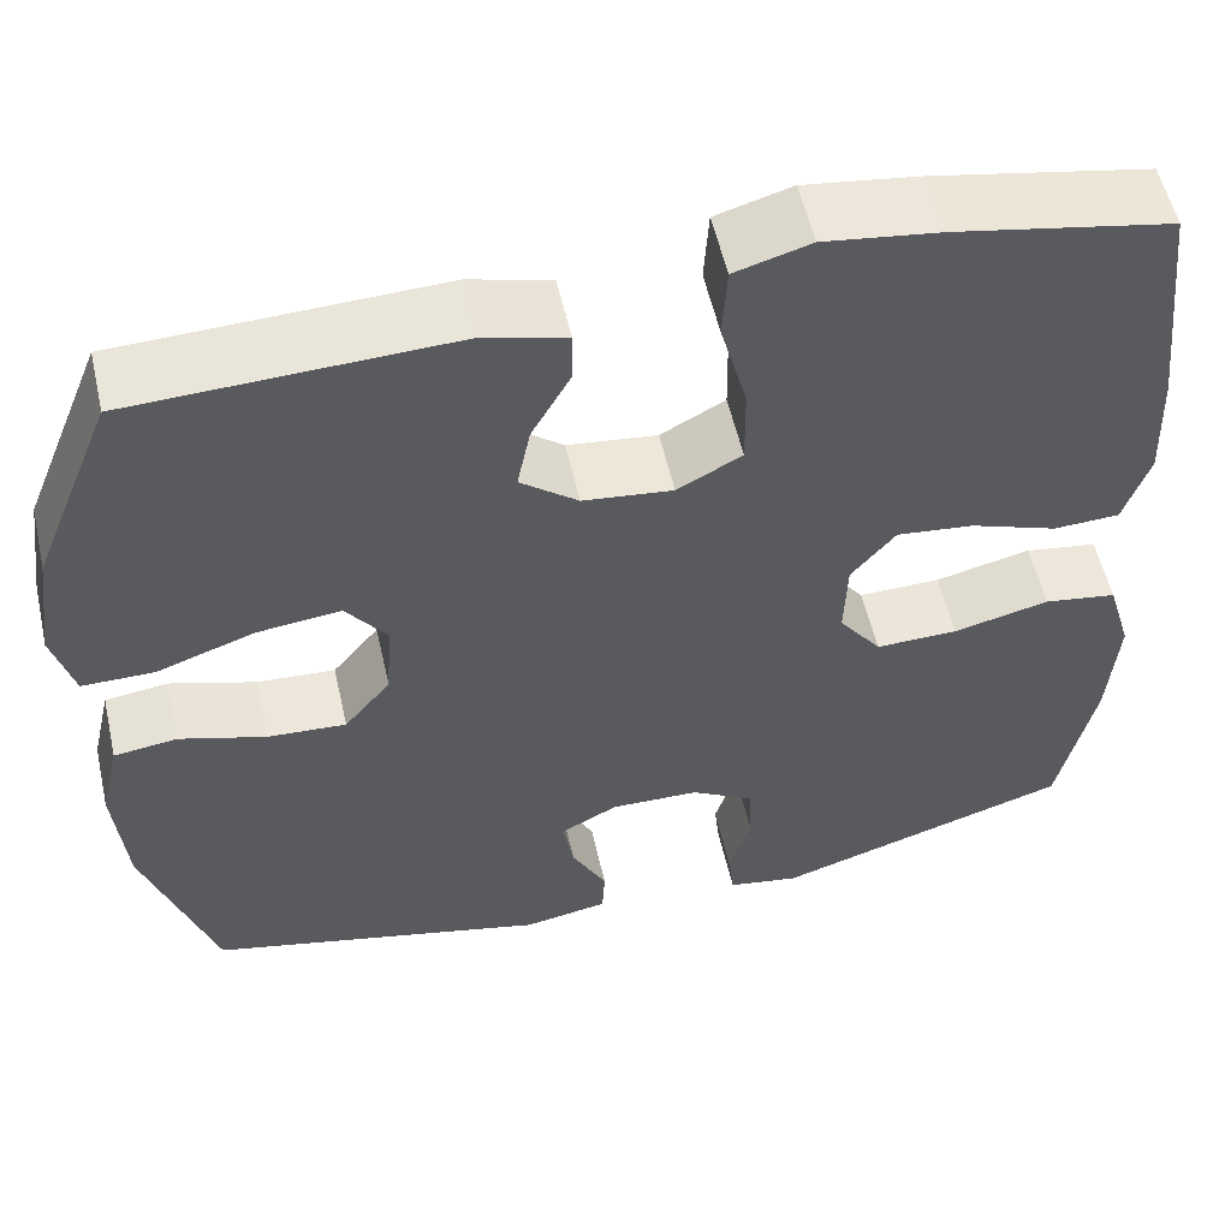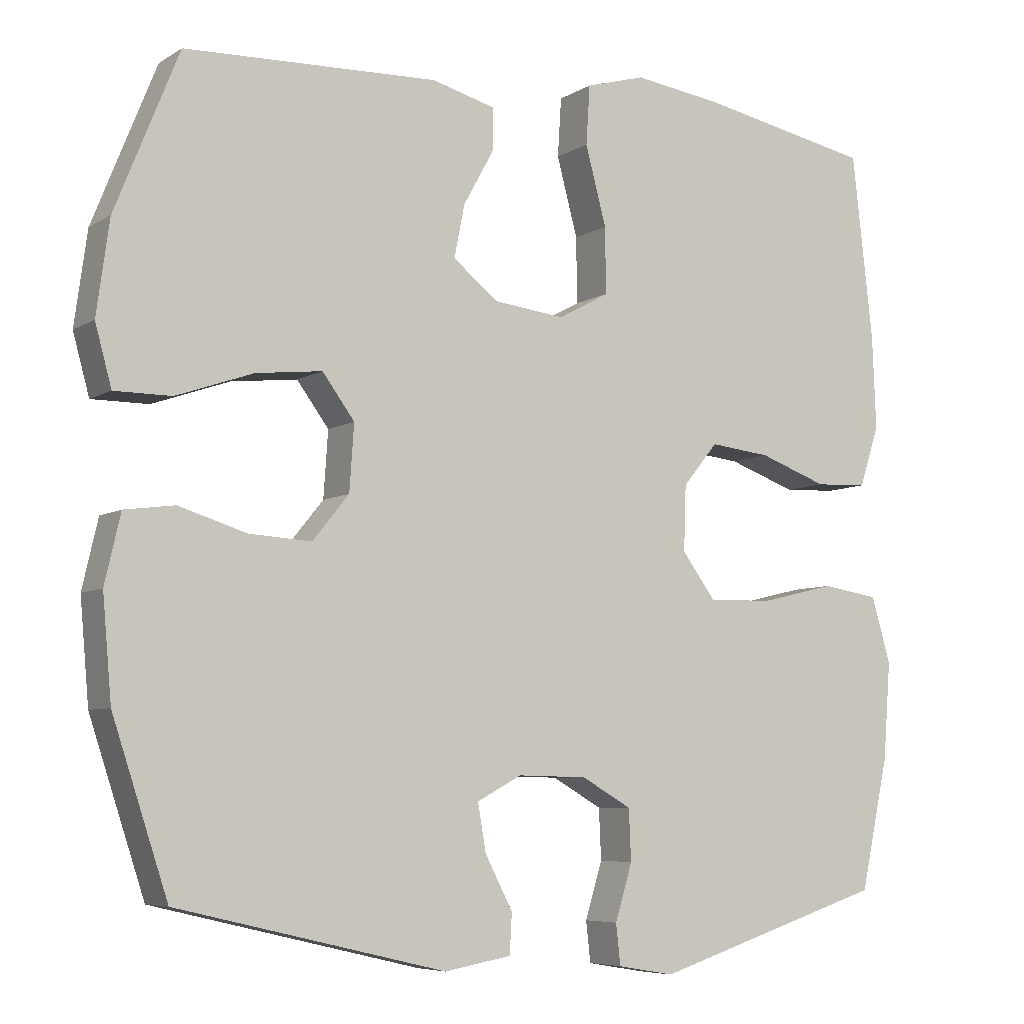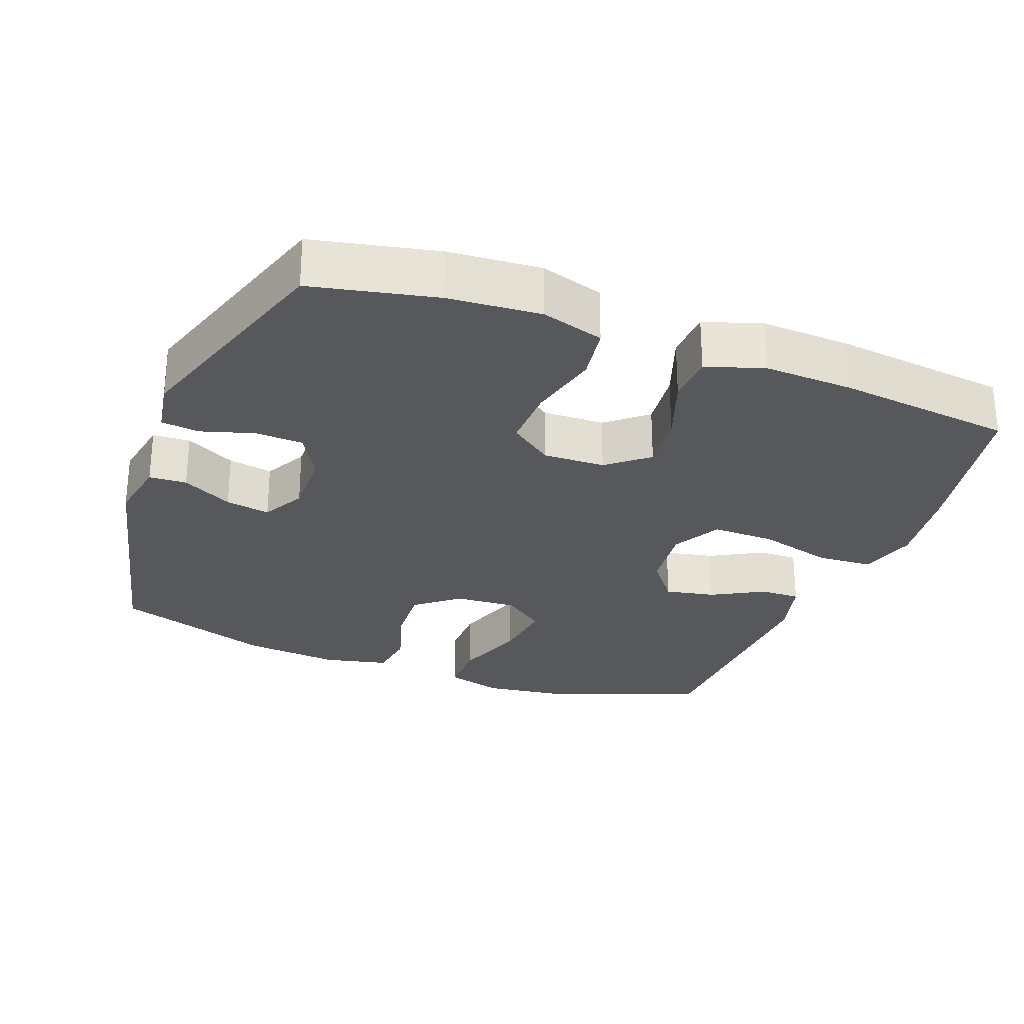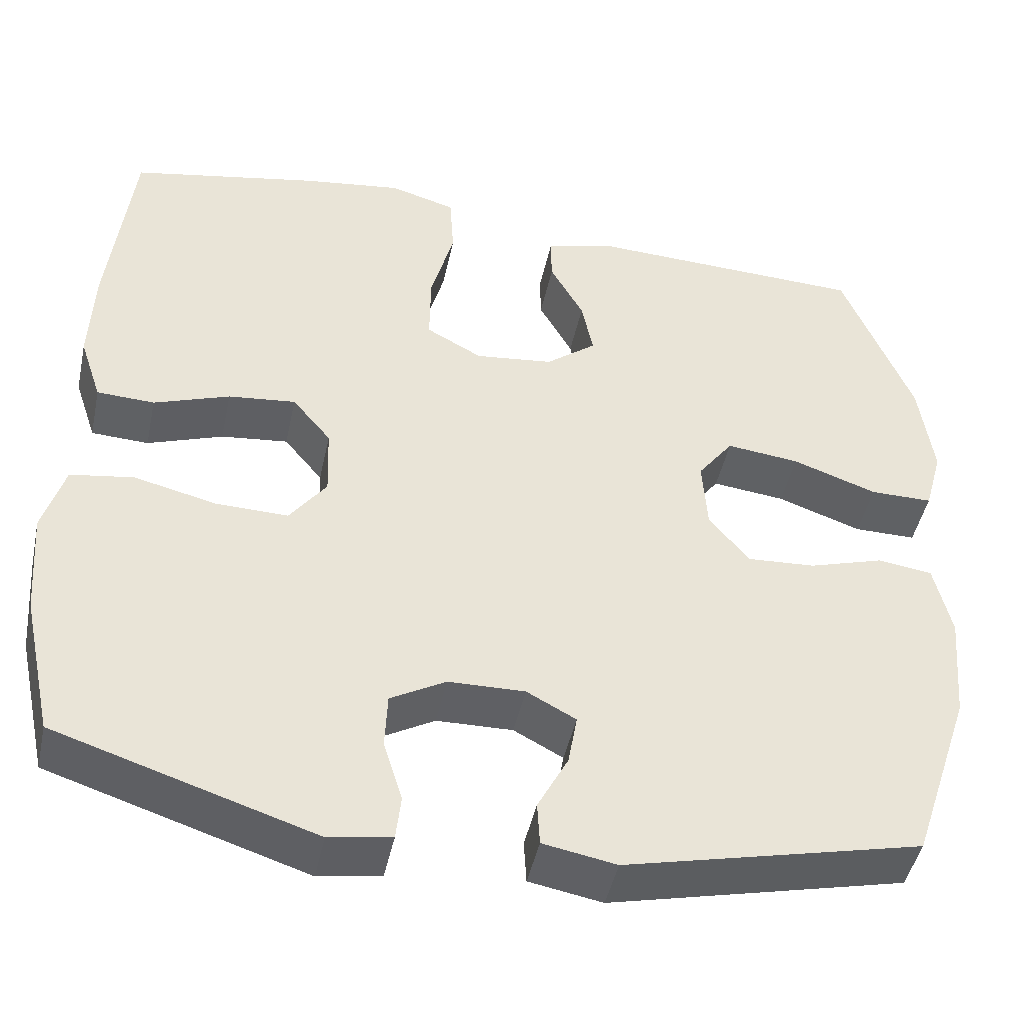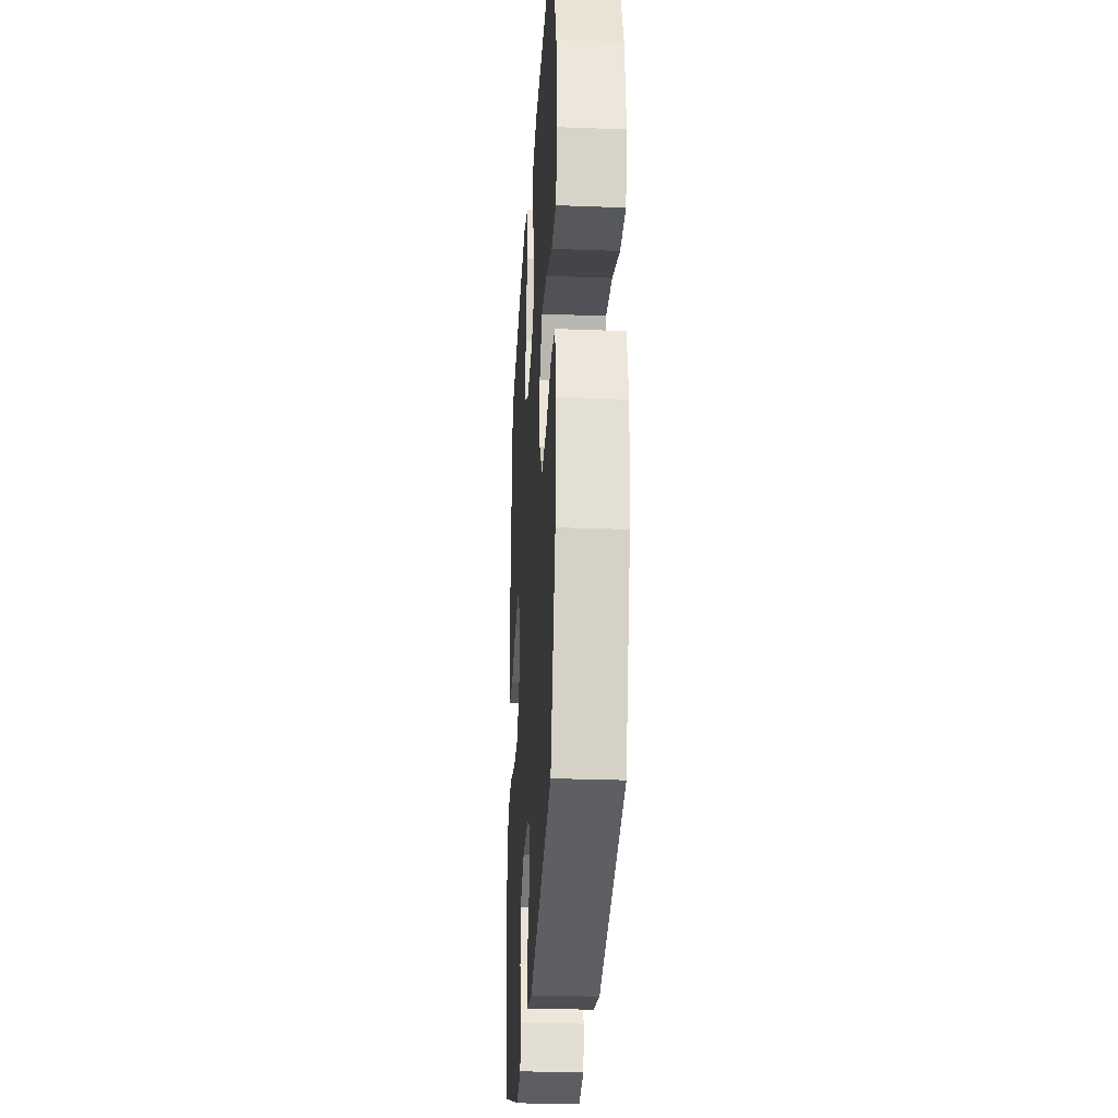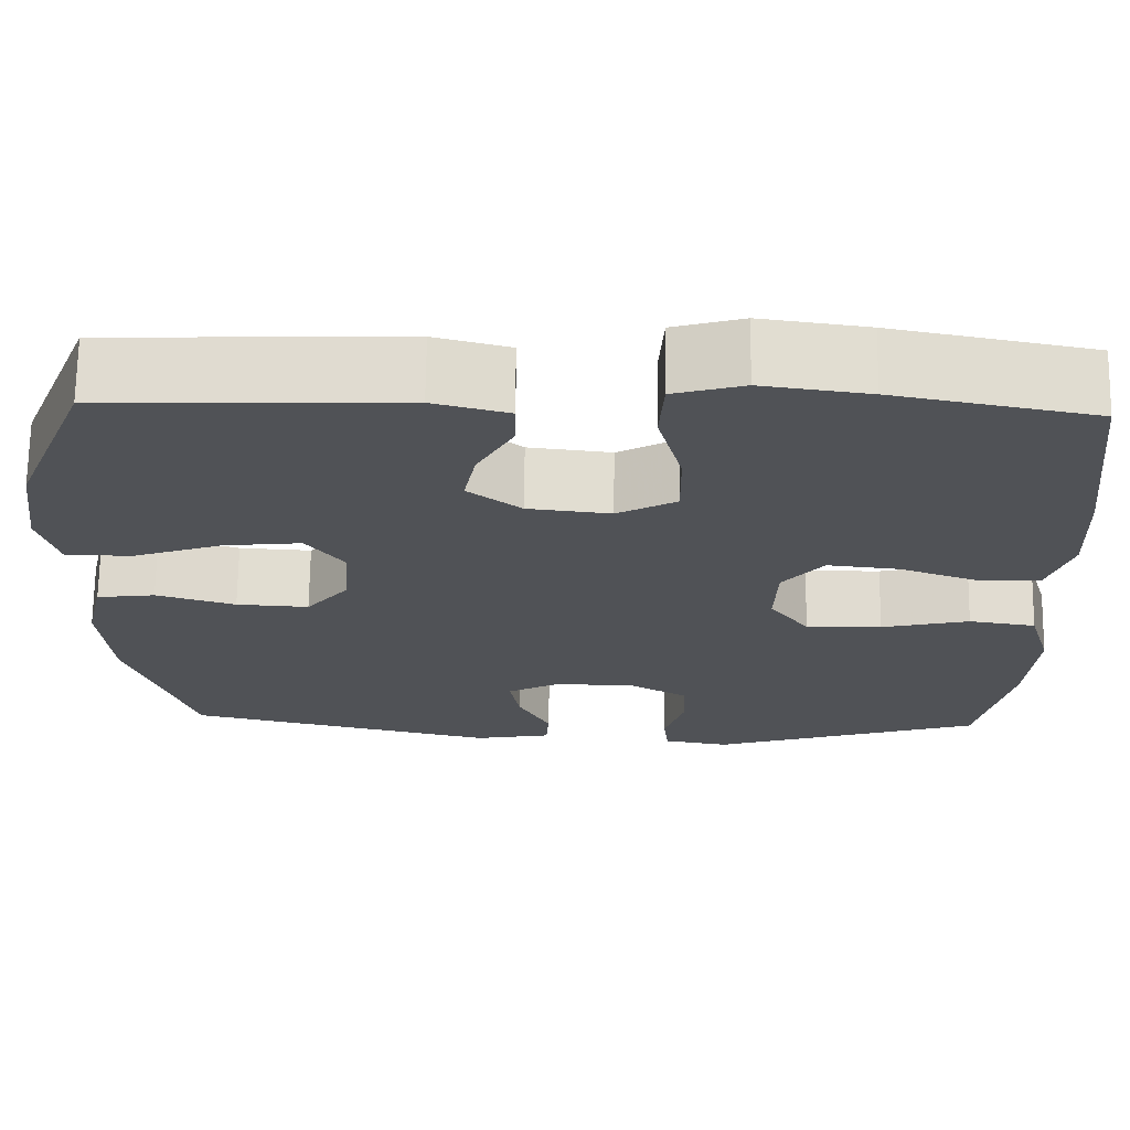
<metadata>
{"format":"obj","ext":"obj","renderer":"f3d","projection":"perspective","resolution":1024,"background":"white","views":[{"elev":55.5,"azim":167.2,"up":"+Z"},{"elev":-6.5,"azim":149.3,"up":"+Z"},{"elev":-27.8,"azim":-110.9,"up":"+Y"},{"elev":-45.7,"azim":-12.0,"up":"+Z"},{"elev":-28.0,"azim":86.7,"up":"+Z"},{"elev":69.4,"azim":-179.2,"up":"+Z"}]}
</metadata>
<code>
v -0.5 0.07 0.5
v -0.271 0.07 0.545
v -0.149 0.07 0.562
v -0.069 0.07 0.539
v -0.064 0.07 0.46
v -0.092 0.07 0.355
v -0.093 0.07 0.267
v -0.025 0.07 0.23
v 0.07 0.07 0.241
v 0.131 0.07 0.289
v 0.117 0.07 0.359
v 0.076 0.07 0.433
v 0.075 0.07 0.489
v 0.161 0.07 0.512
v 0.5 0.07 0.5
v 0.585 0.07 0.289
v 0.602 0.07 0.165
v 0.58 0.07 0.085
v 0.504 0.07 0.085
v 0.401 0.07 0.121
v 0.312 0.07 0.131
v 0.269 0.07 0.073
v 0.275 0.07 -0.015
v 0.324 0.07 -0.075
v 0.407 0.07 -0.07
v 0.498 0.07 -0.042
v 0.565 0.07 -0.051
v 0.586 0.07 -0.142
v 0.574 0.07 -0.277
v 0.5 0.07 -0.5
v 0.14 0.07 -0.585
v 0.051 0.07 -0.569
v 0.048 0.07 -0.516
v 0.085 0.07 -0.445
v 0.096 0.07 -0.382
v 0.036 0.07 -0.35
v -0.057 0.07 -0.352
v -0.124 0.07 -0.39
v -0.127 0.07 -0.458
v -0.104 0.07 -0.533
v -0.11 0.07 -0.587
v -0.186 0.07 -0.6
v -0.5 0.07 -0.5
v -0.538 0.07 -0.325
v -0.548 0.07 -0.195
v -0.522 0.07 -0.107
v -0.445 0.07 -0.095
v -0.344 0.07 -0.119
v -0.257 0.07 -0.121
v -0.212 0.07 -0.06
v -0.215 0.07 0.027
v -0.262 0.07 0.084
v -0.344 0.07 0.075
v -0.436 0.07 0.042
v -0.506 0.07 0.045
v -0.533 0.07 0.126
v -0.528 0.07 0.251
v -0.5 0 0.5
v -0.271 0 0.545
v -0.149 0 0.562
v -0.069 0 0.539
v -0.064 0 0.46
v -0.092 0 0.355
v -0.093 0 0.267
v -0.025 0 0.23
v 0.07 0 0.241
v 0.131 0 0.289
v 0.117 0 0.359
v 0.076 0 0.433
v 0.075 0 0.489
v 0.161 0 0.512
v 0.5 0 0.5
v 0.585 0 0.289
v 0.602 0 0.165
v 0.58 0 0.085
v 0.504 0 0.085
v 0.401 0 0.121
v 0.312 0 0.131
v 0.269 0 0.073
v 0.275 0 -0.015
v 0.324 0 -0.075
v 0.407 0 -0.07
v 0.498 0 -0.042
v 0.565 0 -0.051
v 0.586 0 -0.142
v 0.574 0 -0.277
v 0.5 0 -0.5
v 0.14 0 -0.585
v 0.051 0 -0.569
v 0.048 0 -0.516
v 0.085 0 -0.445
v 0.096 0 -0.382
v 0.036 0 -0.35
v -0.057 0 -0.352
v -0.124 0 -0.39
v -0.127 0 -0.458
v -0.104 0 -0.533
v -0.11 0 -0.587
v -0.186 0 -0.6
v -0.5 0 -0.5
v -0.538 0 -0.325
v -0.548 0 -0.195
v -0.522 0 -0.107
v -0.445 0 -0.095
v -0.344 0 -0.119
v -0.257 0 -0.121
v -0.212 0 -0.06
v -0.215 0 0.027
v -0.262 0 0.084
v -0.344 0 0.075
v -0.436 0 0.042
v -0.506 0 0.045
v -0.533 0 0.126
v -0.528 0 0.251
f 4 5 6
f 3 4 6
f 2 3 6
f 1 2 6
f 57 1 6
f 56 57 6
f 55 56 6
f 54 55 6
f 53 54 6
f 52 53 6 7
f 51 52 7 8
f 50 51 8 9
f 49 50 9 10
f 46 47 48
f 45 46 48
f 44 45 48
f 43 44 48
f 42 43 48
f 41 42 48
f 40 41 48
f 39 40 48
f 38 39 48 49
f 37 38 49 10
f 32 33 34
f 31 32 34
f 30 31 34
f 29 30 34
f 28 29 34
f 27 28 34
f 26 27 34
f 25 26 34
f 24 25 34 35
f 23 24 35 36
f 18 19 20
f 17 18 20
f 16 17 20
f 15 16 20
f 14 15 20
f 13 14 20
f 12 13 20
f 11 12 20
f 10 11 20 21
f 36 37 10
f 23 36 10
f 22 23 10
f 10 21 22
f 63 62 61
f 63 61 60
f 63 60 59
f 63 59 58
f 63 58 114
f 63 114 113
f 63 113 112
f 63 112 111
f 63 111 110
f 64 63 110 109
f 65 64 109 108
f 66 65 108 107
f 67 66 107 106
f 105 104 103
f 105 103 102
f 105 102 101
f 105 101 100
f 105 100 99
f 105 99 98
f 105 98 97
f 105 97 96
f 106 105 96 95
f 67 106 95 94
f 91 90 89
f 91 89 88
f 91 88 87
f 91 87 86
f 91 86 85
f 91 85 84
f 91 84 83
f 91 83 82
f 92 91 82 81
f 93 92 81 80
f 77 76 75
f 77 75 74
f 77 74 73
f 77 73 72
f 77 72 71
f 77 71 70
f 77 70 69
f 77 69 68
f 78 77 68 67
f 67 94 93
f 67 93 80
f 67 80 79
f 79 78 67
f 1 58 59 2
f 2 59 60 3
f 3 60 61 4
f 4 61 62 5
f 5 62 63 6
f 6 63 64 7
f 7 64 65 8
f 8 65 66 9
f 9 66 67 10
f 10 67 68 11
f 11 68 69 12
f 12 69 70 13
f 13 70 71 14
f 14 71 72 15
f 15 72 73 16
f 16 73 74 17
f 17 74 75 18
f 18 75 76 19
f 19 76 77 20
f 20 77 78 21
f 21 78 79 22
f 22 79 80 23
f 23 80 81 24
f 24 81 82 25
f 25 82 83 26
f 26 83 84 27
f 27 84 85 28
f 28 85 86 29
f 29 86 87 30
f 30 87 88 31
f 31 88 89 32
f 32 89 90 33
f 33 90 91 34
f 34 91 92 35
f 35 92 93 36
f 36 93 94 37
f 37 94 95 38
f 38 95 96 39
f 39 96 97 40
f 40 97 98 41
f 41 98 99 42
f 42 99 100 43
f 43 100 101 44
f 44 101 102 45
f 45 102 103 46
f 46 103 104 47
f 47 104 105 48
f 48 105 106 49
f 49 106 107 50
f 50 107 108 51
f 51 108 109 52
f 52 109 110 53
f 53 110 111 54
f 54 111 112 55
f 55 112 113 56
f 56 113 114 57
f 57 114 58 1

</code>
